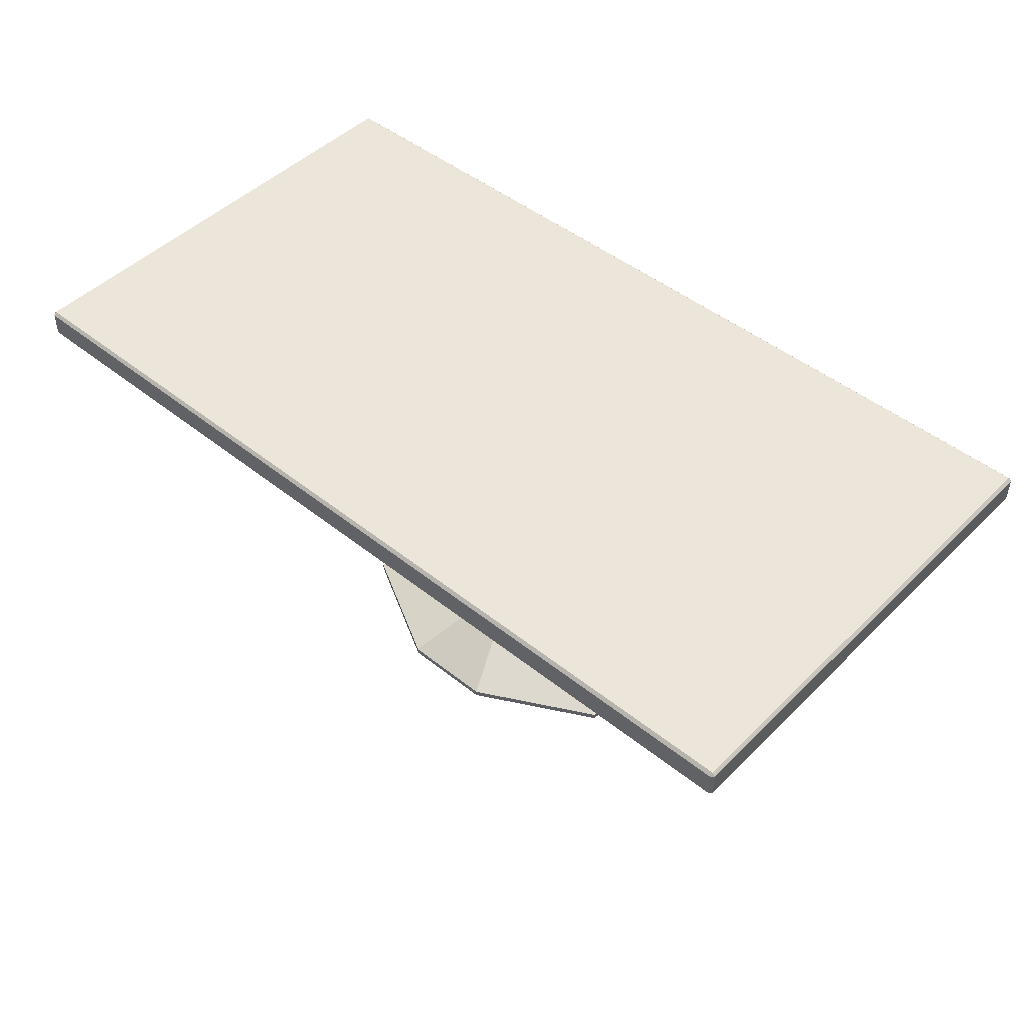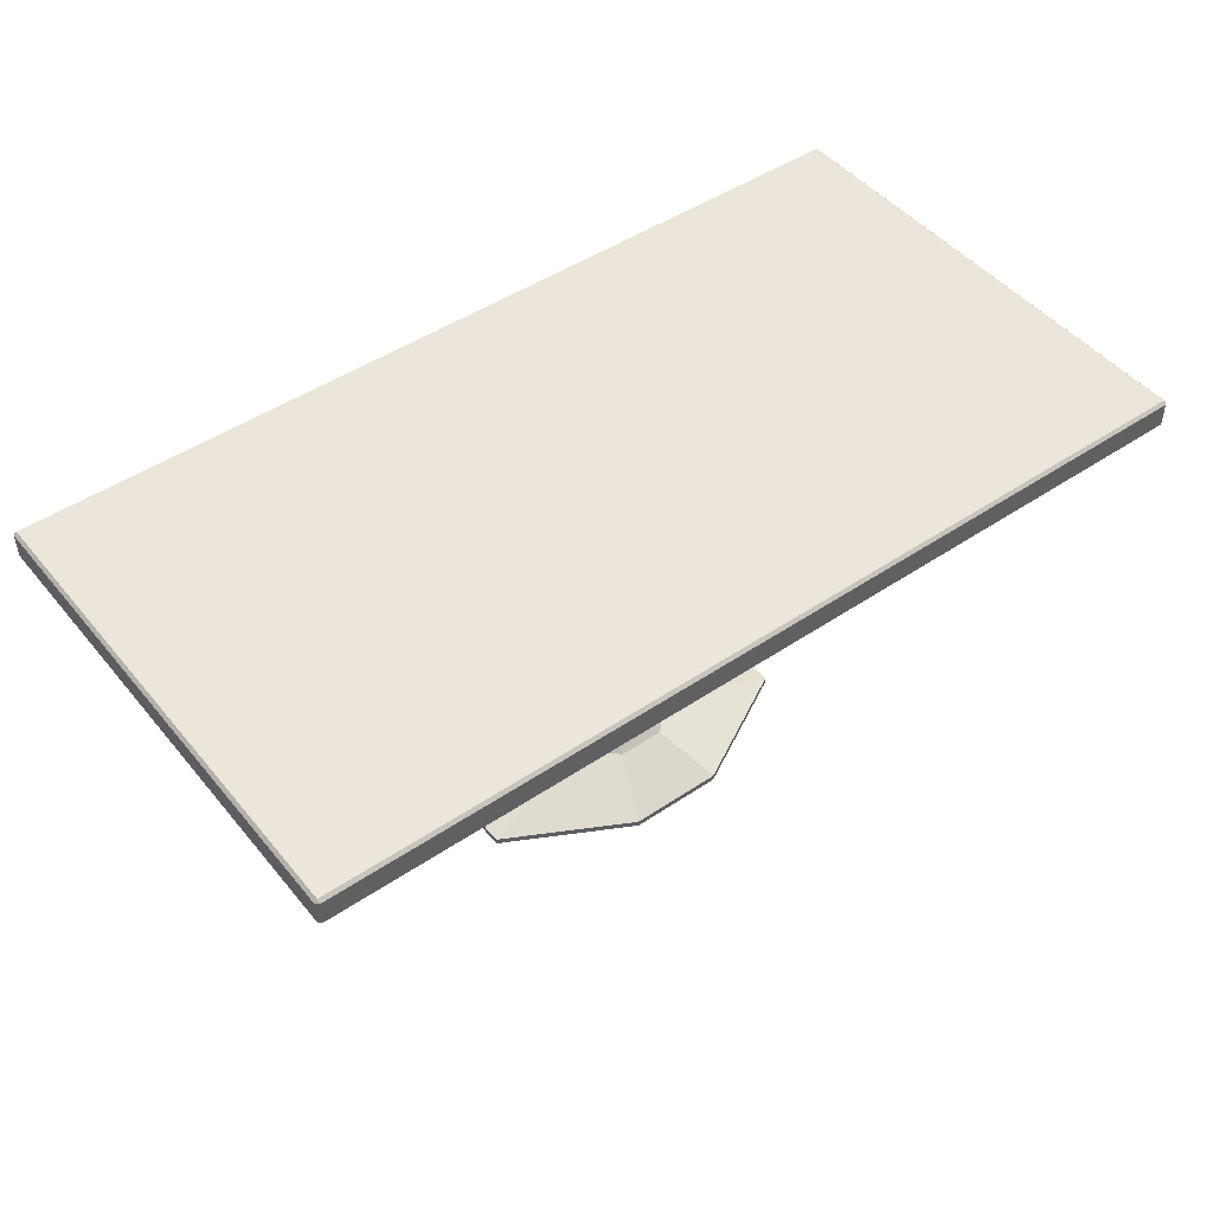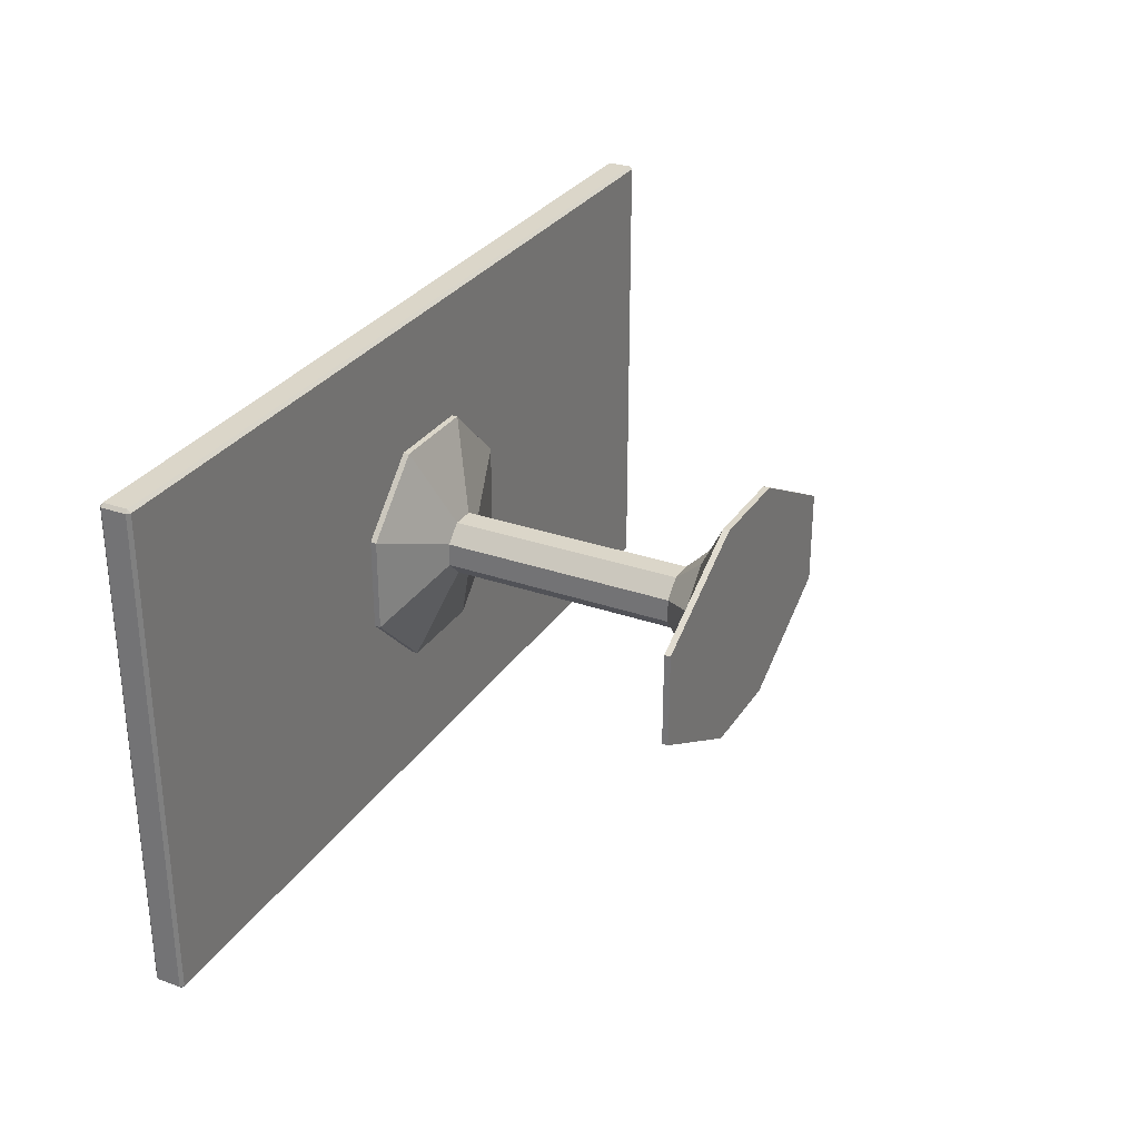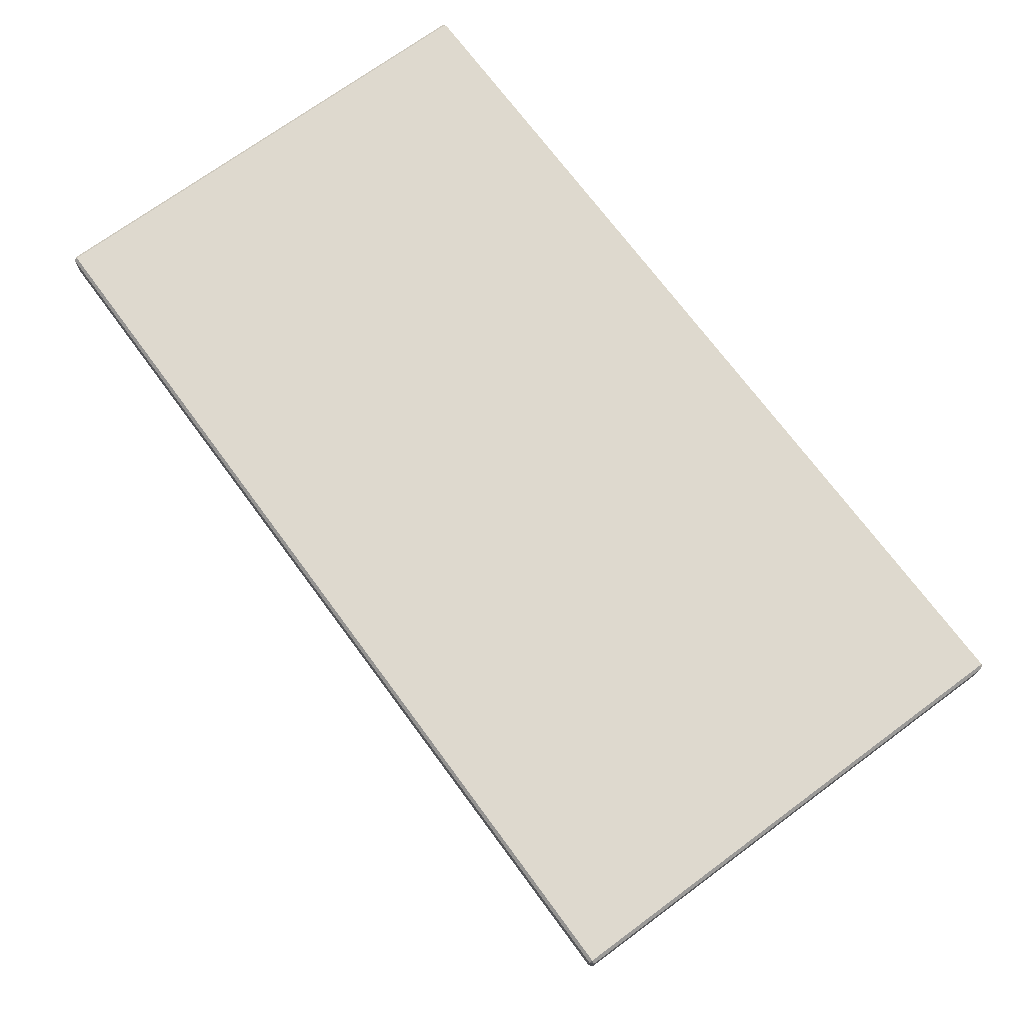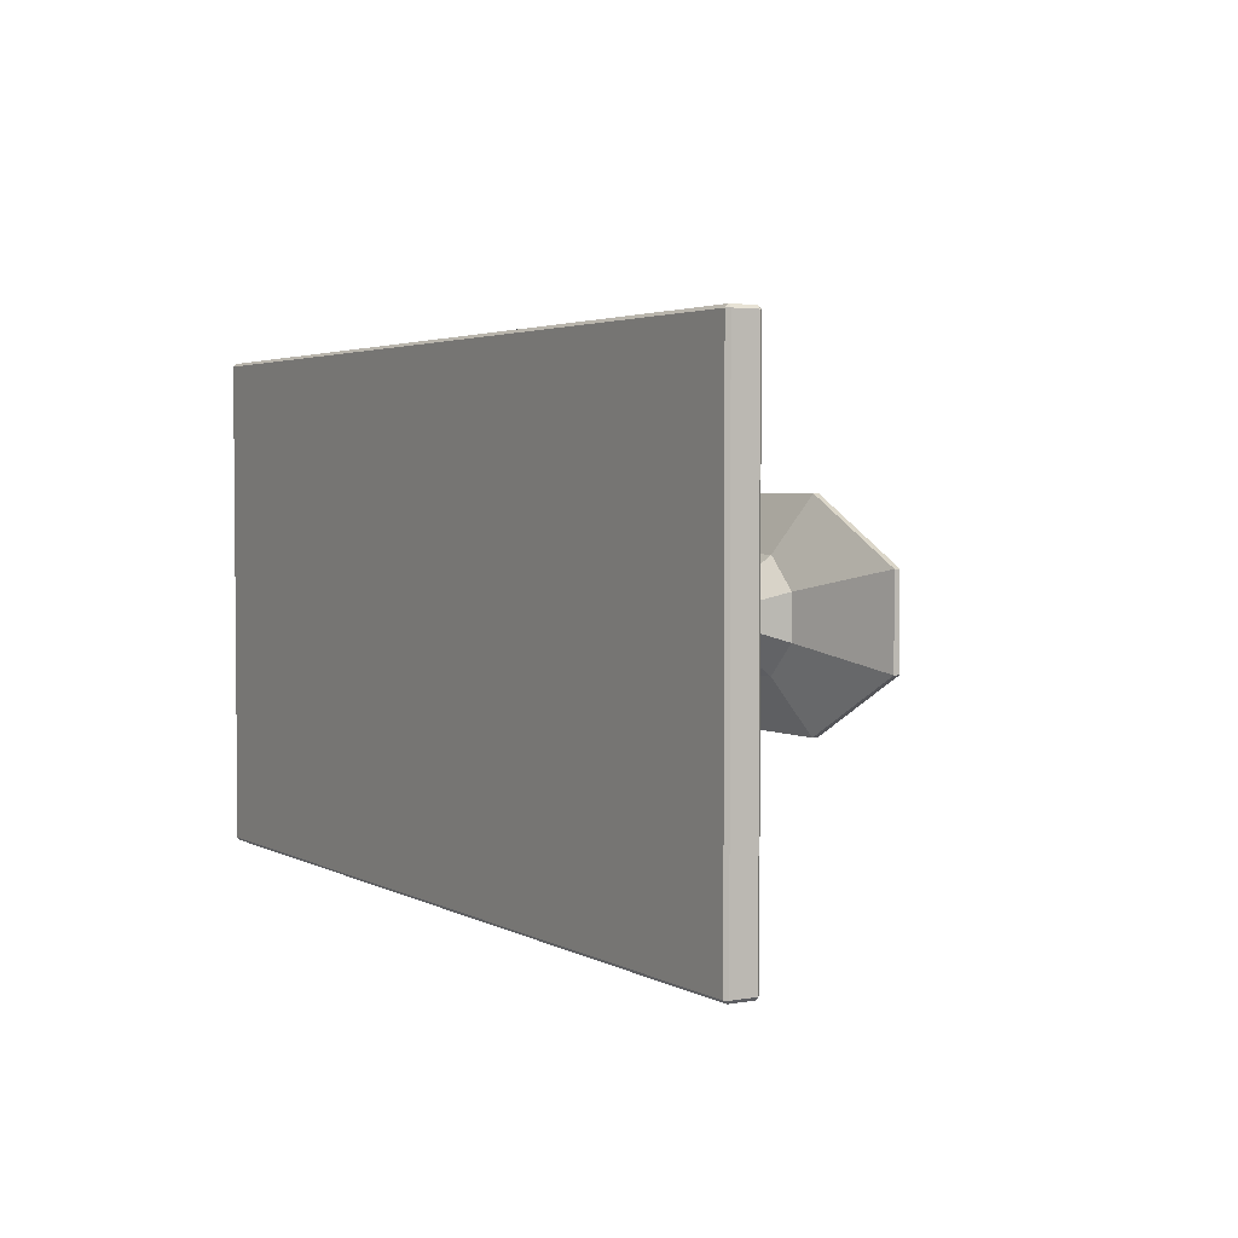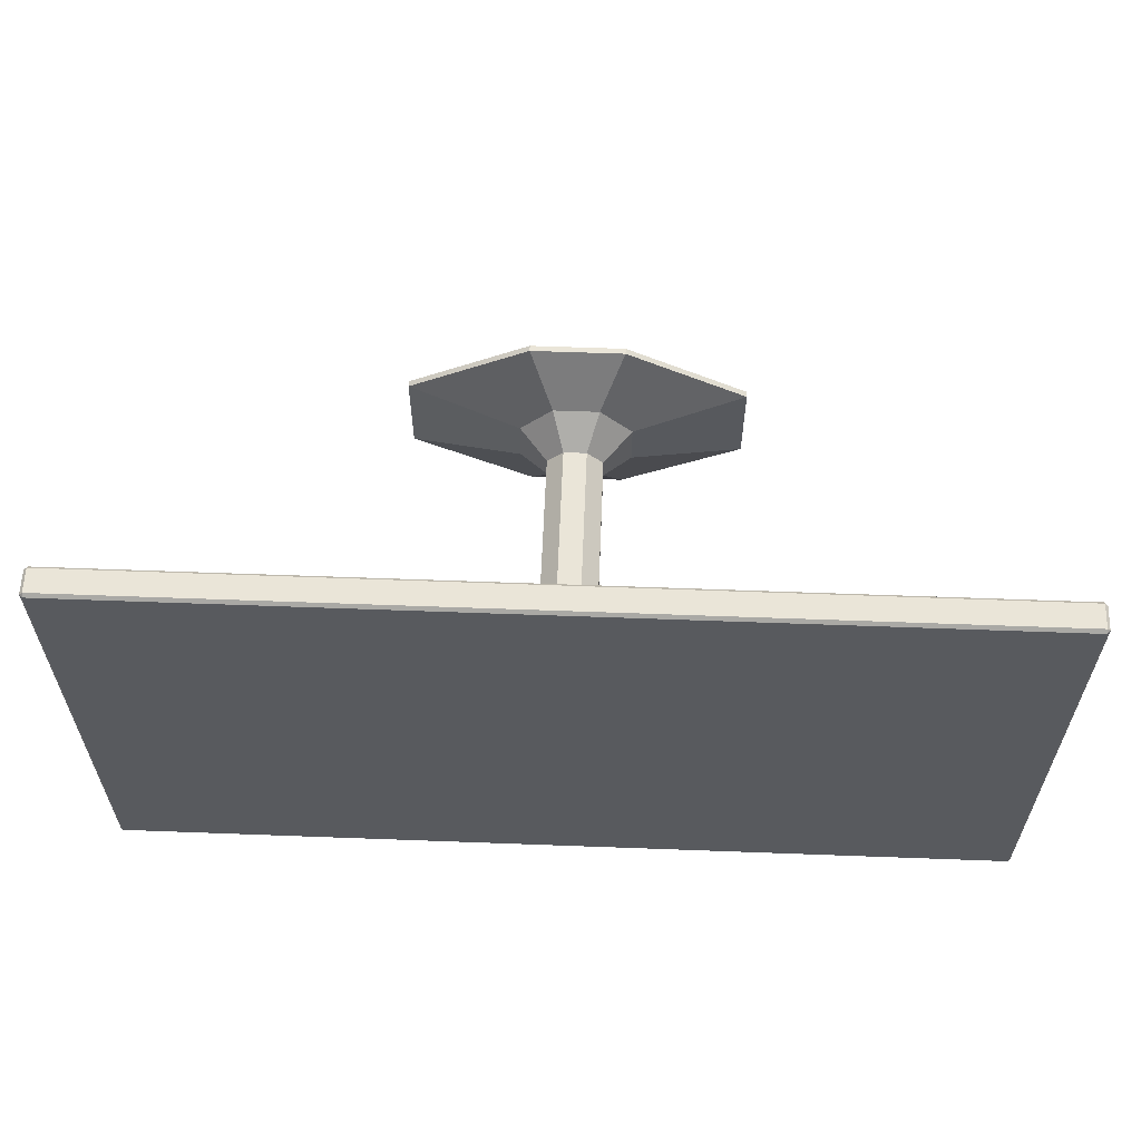
<metadata>
{"format":"obj","ext":"obj","renderer":"f3d","projection":"perspective","resolution":1024,"background":"white","views":[{"elev":47.2,"azim":42.1,"up":"+Y"},{"elev":47.4,"azim":142.7,"up":"+Y"},{"elev":29.7,"azim":-62.8,"up":"+Z"},{"elev":71.4,"azim":53.6,"up":"+Y"},{"elev":3.1,"azim":-120.8,"up":"+Z"},{"elev":59.5,"azim":-177.8,"up":"+Z"}]}
</metadata>
<code>
o table_Cube.001
v 0.07654 0 -0.1848
v 0.2772 0 -0.07654
v 0.2772 0 0.07654
v 0.07654 0 0.1848
v -0.07654 0 0.1848
v -0.2772 0 0.07654
v -0.2772 0 -0.07654
v -0.07654 0 -0.1848
v -0.07654 0.01 -0.1848
v -0.2772 0.01 -0.07654
v -0.2772 0.01 0.07654
v -0.07654 0.01 0.1848
v 0.07654 0.01 0.1848
v 0.2772 0.01 0.07654
v 0.2772 0.01 -0.07654
v 0.07654 0.01 -0.1848
v -0.03827 0.06 -0.09239
v -0.09239 0.06 -0.03827
v -0.09239 0.06 0.03827
v -0.03827 0.06 0.09239
v 0.03827 0.06 0.09239
v 0.09239 0.06 0.03827
v 0.09239 0.06 -0.03827
v 0.03827 0.06 -0.09239
v -0.01913 0.11 -0.04619
v -0.04619 0.11 -0.01913
v -0.04619 0.11 0.01913
v -0.01913 0.11 0.04619
v 0.01913 0.11 0.04619
v 0.04619 0.11 0.01913
v 0.04619 0.11 -0.01913
v 0.01913 0.11 -0.04619
v -0.01913 0.5 -0.04619
v -0.04619 0.5 -0.01913
v -0.04619 0.5 0.01913
v -0.01913 0.5 0.04619
v 0.01913 0.5 0.04619
v 0.04619 0.5 0.01913
v 0.04619 0.5 -0.01913
v 0.01913 0.5 -0.04619
v -0.07654 0.55 -0.1848
v -0.1848 0.55 -0.07654
v -0.1848 0.55 0.07654
v -0.07654 0.55 0.1848
v 0.07654 0.55 0.1848
v 0.1848 0.55 0.07654
v 0.1848 0.55 -0.07654
v 0.07654 0.55 -0.1848
v -0.75 0.565 0.395
v -0.745 0.56 0.395
v -0.745 0.565 0.4
v -0.75 0.605 0.395
v -0.745 0.605 0.4
v -0.745 0.61 0.395
v -0.75 0.565 -0.395
v -0.745 0.565 -0.4
v -0.745 0.56 -0.395
v -0.75 0.605 -0.395
v -0.745 0.61 -0.395
v -0.745 0.605 -0.4
v 0.75 0.565 0.395
v 0.745 0.565 0.4
v 0.745 0.56 0.395
v 0.75 0.605 0.395
v 0.745 0.61 0.395
v 0.745 0.605 0.4
v 0.75 0.565 -0.395
v 0.745 0.56 -0.395
v 0.745 0.565 -0.4
v 0.75 0.605 -0.395
v 0.745 0.605 -0.4
v 0.745 0.61 -0.395
v -0.1848 0.56 -0.07654
v -0.07654 0.56 -0.1848
v -0.1848 0.56 0.07654
v -0.07654 0.56 0.1848
v 0.07654 0.56 0.1848
v 0.1848 0.56 0.07654
v 0.1848 0.56 -0.07654
v 0.07654 0.56 -0.1848
f 72 59 54 65
f 53 51 62 66
f 9 16 1 8
f 50 57 68 63
f 70 64 61 67
f 71 69 56 60
f 16 24 23 15
f 14 22 21 13
f 12 20 19 11
f 10 18 17 9
f 9 17 24 16
f 15 23 22 14
f 13 21 20 12
f 11 19 18 10
f 17 18 26 25
f 24 17 25 32
f 22 23 31 30
f 20 21 29 28
f 18 19 27 26
f 23 24 32 31
f 21 22 30 29
f 19 20 28 27
f 31 32 40 39
f 29 30 38 37
f 27 28 36 35
f 25 26 34 33
f 32 25 33 40
f 30 31 39 38
f 28 29 37 36
f 26 27 35 34
f 34 35 43 42
f 39 40 48 47
f 37 38 46 45
f 35 36 44 43
f 33 34 42 41
f 40 33 41 48
f 38 39 47 46
f 36 37 45 44
f 44 45 77 76
f 46 47 79 78
f 48 41 74 80
f 49 50 51
f 52 53 54
f 55 56 57
f 58 59 60
f 61 62 63
f 64 65 66
f 67 68 69
f 70 71 72
f 51 53 52 49
f 60 56 55 58
f 70 67 69 71
f 66 62 61 64
f 59 72 71 60
f 65 54 53 66
f 68 57 56 69
f 50 63 62 51
f 54 59 58 52
f 57 50 49 55
f 72 65 64 70
f 63 68 67 61
f 58 55 49 52
f 15 14 3 2
f 13 12 5 4
f 11 10 7 6
f 16 15 2 1
f 14 13 4 3
f 12 11 6 5
f 10 9 8 7
f 2 3 6 7
f 5 6 3 4
f 1 2 7 8
f 73 77 78 74
f 75 76 77 73
f 79 80 74 78
f 42 43 75 73
f 47 48 80 79
f 45 46 78 77
f 43 44 76 75
f 41 42 73 74

</code>
